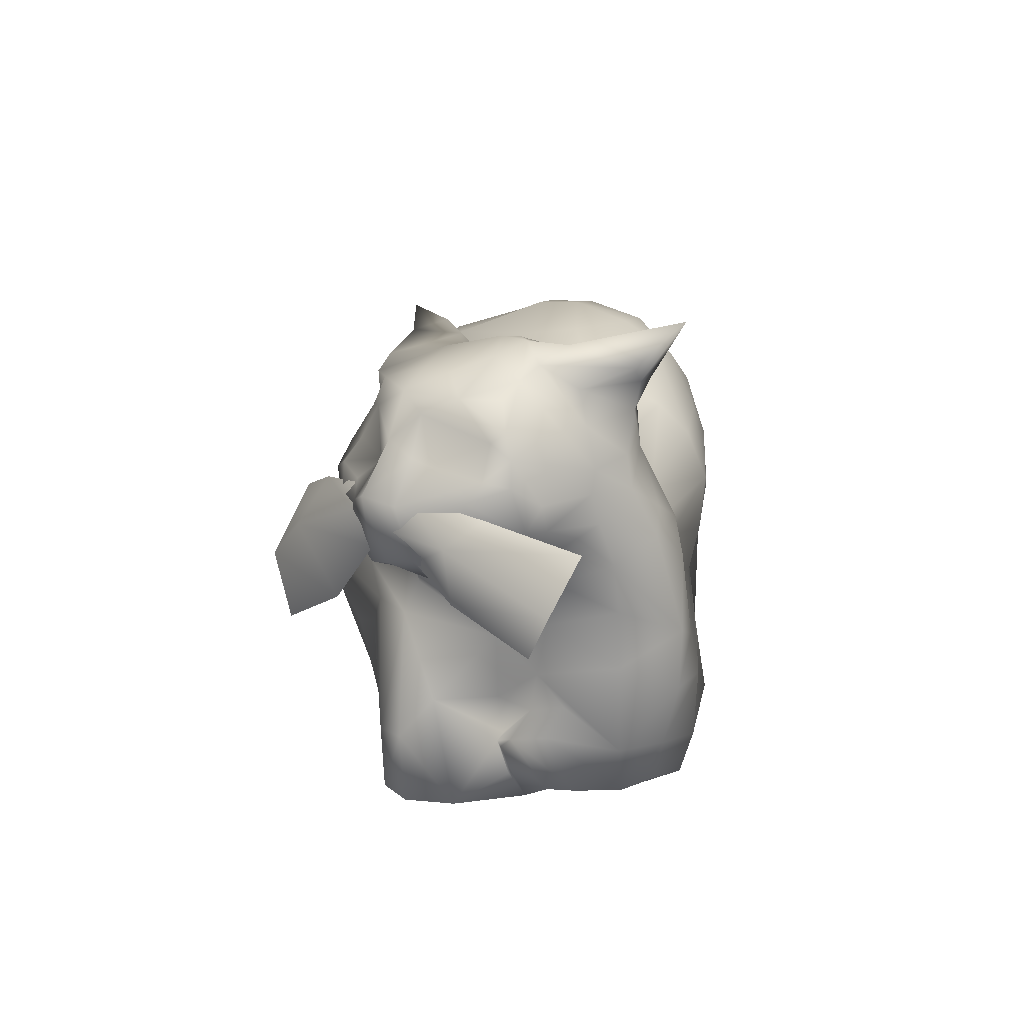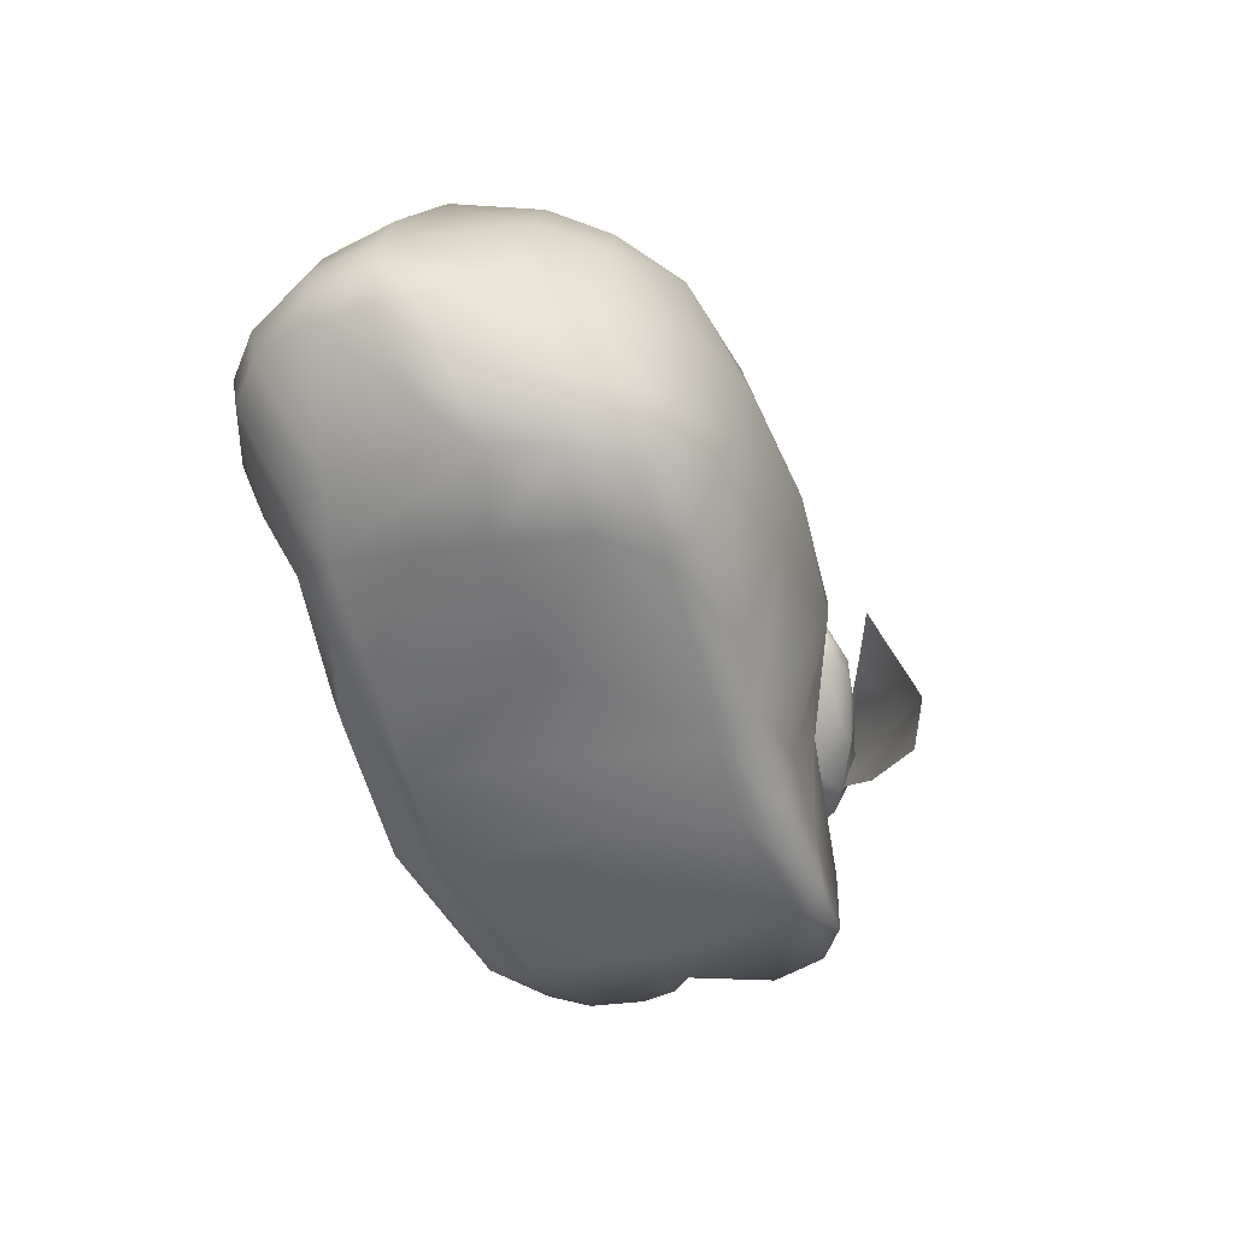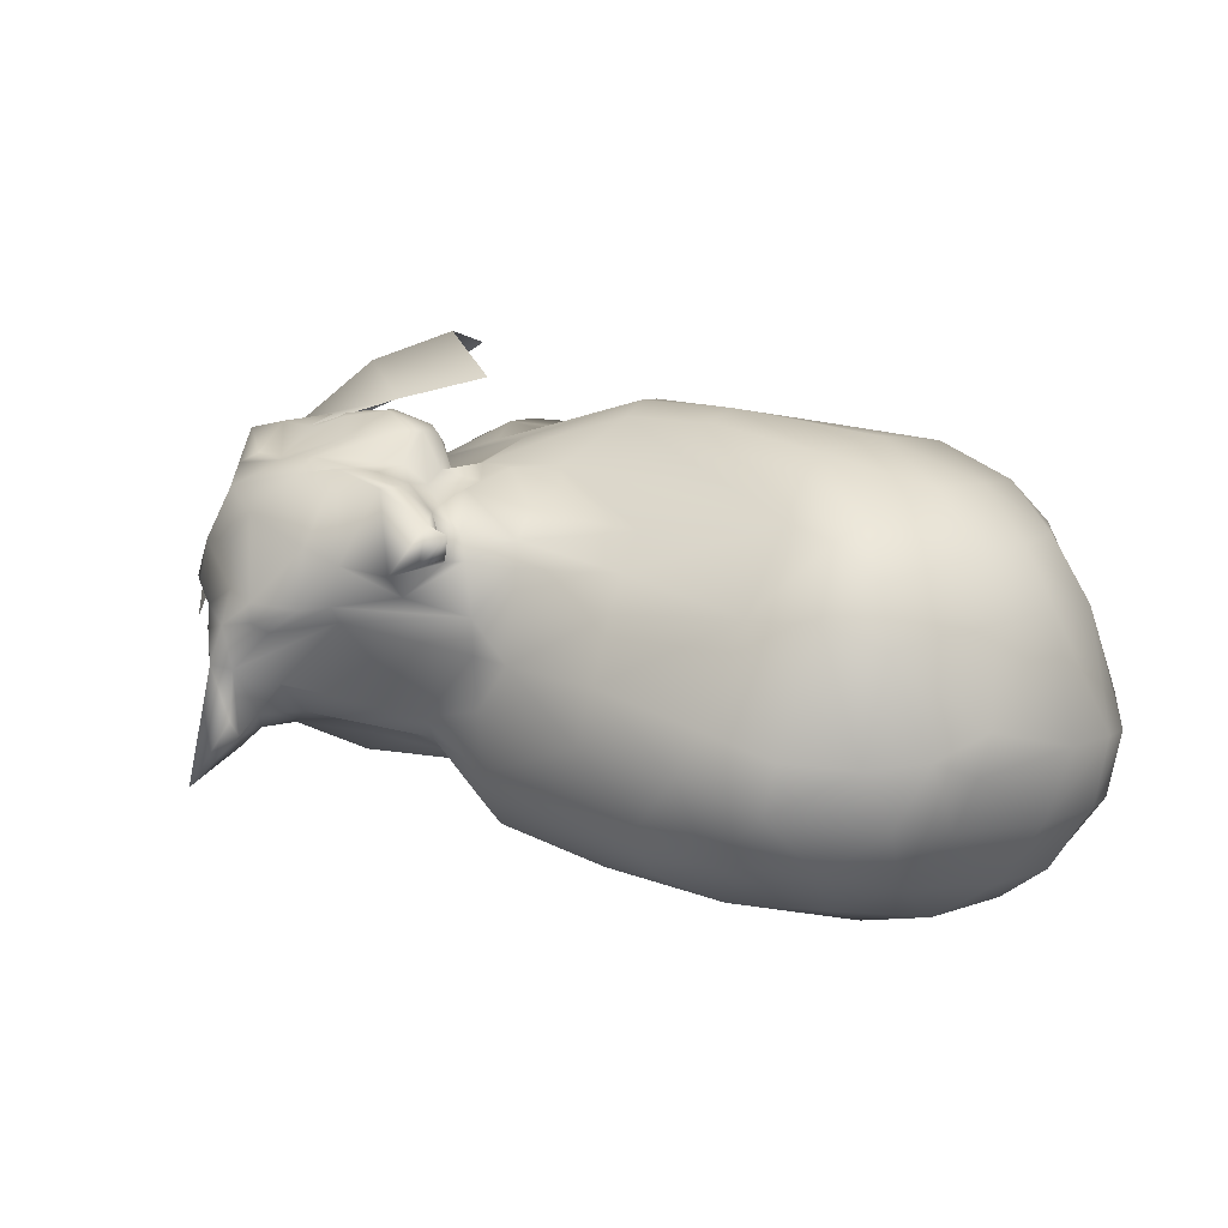
<metadata>
{"format":"obj","ext":"obj","renderer":"f3d","projection":"perspective","resolution":1024,"background":"white","views":[{"elev":15.3,"azim":85.4,"up":"+Y"},{"elev":-54.0,"azim":-75.9,"up":"+Y"},{"elev":10.8,"azim":-151.8,"up":"+Z"}]}
</metadata>
<code>
o dingus_dingus_0
v -5.427 4.672 7.092
v -10.12 3.197 6.421
v -4.999 0.3773 5.449
v -9.544 15.94 -3.694
v -10.75 14.52 -5.657
v -12.94 13.92 -4.227
v -10.2 0.9608 -5.697
v -4.44 -0.1186 -5.54
v -10.21 0.03795 -0.7422
v 11.82 12.53 5.59
v 12.52 12.78 3.227
v 12.35 13.46 2.636
v -5.228 14.4 -6.526
v -2.413 12.68 -7.08
v -6.931 13 -7.533
v -11.73 0.4879 4.32
v -12.41 2.487 5.156
v -13.52 1.847 3.744
v -12.15 13.27 3.316
v -10.51 13.13 4.39
v -10.79 14.67 2.131
v -11.46 2.006 -6.512
v -12.66 1.83 -5.239
v -7.52 15.52 -5.517
v -4.922 15.1 -5.686
v 1.99 15.34 3.08
v 1.452 14.9 3.11
v 1.802 14.62 3.993
v 2.982 11.4 5.18
v 3.76 13.47 5.269
v 2.965 14.04 4.697
v 10.41 5.992 -2.422
v 9.885 5.65 0.5236
v 9.869 2.598 -2.526
v 7.485 15.49 -2.347
v 8.665 16.41 -2.347
v 8.185 14.85 -2.801
v 4.479 11.06 -4.341
v 3.932 13.1 -3.35
v 6.36 12.79 -3.032
v 0.9854 1.778 -7.222
v 0.5731 0.2202 -6.961
v -3.533 2.227 -7.519
v -2.572 -0.09918 -5.561
v 0.5731 0.2202 -6.961
v 0.8374 -0.3747 -5.449
v 1.631 12.55 -6.171
v 1.24 14.31 -3.956
v -5.215 15.8 -4.582
v 0.7127 1.686 5.914
v -2.251 0.2348 5.326
v 0.9937 -0.4216 5.434
v 0.03922 11.21 5.189
v -3.589 12.64 4.143
v 0.4315 10.34 5.774
v 0.037 14.05 3.775
v 0.2061 12.89 4.619
v 2.204 13.61 5.256
v -14.7 7.637 3.879
v -12.72 5.946 5.437
v -12.27 9.19 5.675
v -14.55 4.502 3.755
v 10.41 5.992 -2.422
v 9.783 7.136 -4.751
v 10.41 8.085 -2.343
v -1.043 8.605 7.258
v -0.8112 7.154 7.69
v 1.501 9.116 6.508
v -4.601 7.74 7.652
v 7.836 12.05 7.325
v 8.035 10.64 7.059
v 9.608 9.966 6.341
v -12.65 13.87 1.334
v -3.591 14.58 1.753
v -8.414 14.9 2.106
v -3.571 13.68 2.951
v 5.388 -0.4101 4.992
v 0.9638 -0.767 4.093
v 0.6829 -0.4158 -0.6947
v -2.012 -0.5222 3.997
v -2.572 -0.09918 -5.561
v -6.029 -0.3056 -0.3871
v -11.31 11.78 4.972
v 9.417 3.003 1.441
v 9.15 0.8884 0.0644
v 9.342 0.8675 -0.9841
v -8.802 12.84 4.835
v -9.247 0.4501 5.023
v 1.327 14.69 -0.007803
v 0.01247 14.81 -0.1838
v 1.202 14.99 1.313
v 1.45 4.71 -6.69
v 3.191 10.9 5.739
v 4.539 10.7 4.933
v 4.262 11.28 4.907
v 3.94 11.71 5.546
v 4.547 11.19 6.354
v 4.232 11.96 6.713
v -3.64 9.153 -7.906
v -4.01 11.28 -7.807
v 1.54 10.73 -6.928
v 3.075 8.172 6.358
v -16.79 4.873 -4.728
v -15.31 4.559 -6.731
v -16.26 3.701 -4.354
v 10.23 12.41 6.928
v 8.761 12.79 6.811
v 8.316 4.21 4.199
v 7.377 7.33 5.196
v 8.348 2.832 5.467
v 8.961 17.33 -0.7312
v 7.371 17.45 0.6691
v 9.081 17.69 0.8089
v 12.2 12.55 0.5777
v 12.39 11.61 1.142
v 12.08 11.62 0.4019
v -3.583 15.65 -0.3419
v -3.112 15.89 -2.274
v -14.52 1.625 -1.81
v -16.68 3.751 -2.534
v 8.533 6.696 1.883
v 8.606 4.389 1.83
v 5.341 16.4 1.017
v -0.08587 14.37 2.907
v -2.012 -0.5222 3.997
v -15.89 8.056 1.879
v -16.77 8.485 -2.254
v -17.28 6.404 -2.287
v 6.229 17.03 3.489
v 7.942 17.67 1.631
v 6.302 17.32 1.463
v 9.55 9.333 4.535
v 10.55 9.182 3.586
v 11.65 10.62 5.061
v 6.342 -0.2146 -0.3803
v -14.93 10.8 1.889
v -14.04 9.876 3.864
v 1.54 10.73 -6.928
v 8.991 13.84 -3.219
v 8.027 10.94 -4.695
v 6.963 12.15 -3.73
v -8.59 9.653 6.616
v 8.222 15.32 6.015
v 9.453 13.67 5.906
v 10.2 13.91 5.996
v -4.01 11.28 -7.807
v -9.941 9.014 -8.803
v 4.955 10.23 -4.834
v 5.383 9.451 -4.933
v -14.32 12.44 -4.399
v -12.71 12.68 -6.329
v -15.97 8.782 -4.797
v -10.41 12.92 -7.304
v 10.85 16.04 3.3
v 11.21 16.03 1.828
v 10.48 16.55 1.203
v 9.735 16.13 5.152
v 9.388 16.7 3.517
v 8.544 16.73 4.332
v -8.567 11.14 6.042
v 2.095 10.88 5.641
v 7.171 8.45 4.62
v 7.653 6.299 -5.443
v -1.031 6.792 -6.745
v 1.639 6.899 -6.32
v -9.493 6.953 6.919
v -13.79 4.822 -7.847
v -11.09 5.931 -8.703
v -10.14 4.326 -8.169
v -17.3 5.023 -2.387
v -16.61 3.804 -1.378
v 0.44 17.56 4.38
v 1.278 16.4 3.431
v 1.677 16.81 4.538
v 3.147 16.01 1.954
v 5.565 16.01 5.959
v 3.772 16.3 5.48
v 3.179 15.91 5.522
v -15.29 12.04 -1.224
v -15.02 12.37 -2.607
v 8.027 10.94 -4.695
v -12.53 9.346 -8.202
v -10.41 12.92 -7.304
v 4.348 12.79 6.935
v 4.665 11.73 7.018
v 2.49 15.23 4.668
v 10.22 16.88 -2.781
v 10.16 17.03 0.4835
v 10.23 16.17 -0.901
v 9.835 16.34 -3.078
v 9.346 16.37 -3.503
v 10.05 18.45 -4.596
v 9.64 15.28 -2.906
v 9.104 15.68 -3.036
v 3.724 14.62 5.451
v 4.73 14.93 5.789
v 5.055 16.82 2.953
v 3.1 16.9 2.763
v 5.765 14.95 5.893
v 9.061 17.46 -2.47
v 9.008 17.04 -3.055
v 9.67 17.62 -0.5692
v 10.96 13.48 -1.389
v 10.14 13.81 -2.593
v 10.7 14.94 -1.12
v 10.77 13.96 4.949
v 11.02 13.73 4.337
v 10.41 15.43 4.576
v 10.53 14.6 5.72
v 11.3 12.81 6.689
v 12.33 14.19 1.636
v 12.51 13.25 1.662
v 10.23 12.58 -2.784
v 11.07 12.63 -1.248
v 10.05 10.81 -3.725
v 7.068 16.1 5.743
v 7.116 15.11 6.164
v 11.13 15.03 -0.08647
v 12.03 15.06 1.824
v 9.077 17.17 1.931
v 7.966 17.66 0.9718
v 5.398 16.81 1.582
v 10.8 9.941 -2.116
v 10.91 11.51 -1.56
v 11.19 11.09 -0.7481
v 1.755 17.21 3.252
v 9.676 9.824 5.593
v 10.77 10.26 5.878
v 6.141 11.77 7.461
v 5.826 12.54 7.505
v 12.16 11.2 3.178
v 10.69 9.317 2.444
v 11.21 10.11 0.801
v 6.141 11.77 7.461
v 4.273 14.07 5.98
v 7.751 16.41 -1.253
v 8.533 2.627 1.865
v 8.381 2.889 1.61
v 8.937 3.945 0.6599
v 8.458 1.288 1.434
v 7.934 0.1515 0.7761
v 9.12 2.616 1.787
v 9.925 3.196 0.1251
v 9.827 4.325 -0.4825
v 5.388 -0.4101 4.992
v 8.929 0.3307 3.509
v 8.308 0.2889 5.282
v 8.922 0.6722 -2.751
v 3.653 14.01 -2.435
v 1.38 14.38 -1.905
v 10.86 9.375 -0.03241
v -6.795 16.37 -2.702
v -8.7 -0.2844 4
v 1.722 13.72 -5.012
v -13.8 6.471 -8.132
v 10.8 9.941 -2.116
v 5.404 9.138 4.913
v -5.138 6.553 -7.866
v -12.27 14.84 -2.143
v -9.973 15.95 -1.937
v 9.342 0.8675 -0.9841
v 9.15 0.8884 0.0644
v -0.4705 15.19 -2.385
v 9.875 7.504 0.1644
v -14.93 1.759 -0.586
v -13.16 0.4608 -0.2226
v -10.03 -0.3367 2.168
v -4.607 1.891 -7.468
v -4.662 4.757 -7.602
v -14.61 8.867 -6.886
v -4.381 9.237 7.311
v 1.579 8.661 -6.727
v 7.407 9.547 4.925
v 8.199 9.702 5.636
v -7.562 16.26 -1.149
v 7.934 0.1515 0.7761
v 0.8374 -0.3747 -5.449
v -2.572 -0.09918 -5.561
v 9.821 8.72 1.681
v -14.07 13.68 -1.948
v -4.01 11.28 -7.807
v 3.819 12.55 5.639
v -4.01 11.28 -7.807
v -15.96 4.667 1.562
v 9.725 4.943 -4.683
v 11.92 14.71 2.319
v 7.3 13.06 7.279
v 6.928 13.87 6.618
v 9.591 11.78 -3.843
v 4.595 13.23 6.979
v 0.6637 4.89 6.802
v 4.247 1.919 5.898
v 3.674 5.844 6.273
v -9.25 2.017 -7.12
v -14.41 1.82 2.018
v -12.93 0.2548 2.079
v 6.13 -0.2406 -3.942
v 6.484 1.865 -5.819
v 7.034 4.542 -5.866
v -4.152 10.59 6.318
v -11.46 2.006 -6.512
v -8.702 0.7959 -6.285
v 7.325 0.484 6.018
v 7.009 2.658 6.131
v 4.896 -0.1472 5.889
v 8.37 0.8921 -4.045
v 6.056 0.17 -5.403
v 9.047 2.55 -4.241
v 8.37 0.8921 -4.045
v 8.922 0.6722 -2.751
v 6.056 0.17 -5.403
v -2.572 -0.09918 -5.561
v -4.44 -0.1186 -5.54
v -4.617 0.4114 -7.009
v 0.9638 -0.767 4.093
v -15.37 6.312 -6.98
v -13.8 6.471 -8.132
v 5.807 8.573 -5.139
v 8.77 9.733 -4.865
v 9.783 7.136 -4.751
v 9.783 7.136 -4.751
v 8.77 9.733 -4.865
v 10.05 10.81 -3.725
v 5.689 10.58 6.28
v 4.893 7.097 6.032
v -0.911 6.194 7.656
v 9.821 8.72 1.681
v -16.8 6.261 -4.74
v -10.2 0.9608 -5.697
v 8.922 0.6722 -2.751
v 8.37 0.8921 -4.045
v 9.047 2.55 -4.241
v 9.869 2.598 -2.526
v 9.725 4.943 -4.683
v 0.5731 0.2202 -6.961
v 8.77 9.733 -4.865
v 6.736 10.49 6.759
v 10.41 8.085 -2.343
v 8.929 0.3307 3.509
v 4.479 11.06 -4.341
v 6.963 12.15 -3.73
v -6.931 13 -7.533
v -9.941 9.014 -8.803
v -12.53 9.346 -8.202
v 9.821 8.72 1.681
f 1 2 3
f 4 5 6
f 7 8 9
f 10 11 12
f 13 14 15
f 16 17 18
f 19 20 21
f 22 7 23
f 13 24 25
f 26 27 28
f 29 30 31
f 32 33 34
f 35 36 37
f 38 39 40
f 41 42 43
f 44 45 46
f 13 25 47
f 48 25 49
f 50 51 52
f 53 54 55
f 56 57 58
f 59 60 61
f 62 60 59
f 63 64 65
f 66 67 68
f 69 67 66
f 70 71 72
f 21 73 19
f 74 75 76
f 77 78 79
f 78 80 79
f 8 81 82
f 20 19 83
f 84 85 86
f 87 55 54
f 88 3 2
f 89 90 91
f 41 43 92
f 93 94 95
f 96 97 98
f 66 68 55
f 99 100 101
f 68 102 93
f 103 104 105
f 70 106 107
f 108 109 110
f 111 112 113
f 114 115 116
f 117 90 118
f 119 120 105
f 121 122 33
f 82 9 8
f 91 123 89
f 108 122 121
f 124 91 90
f 125 82 81
f 108 121 109
f 126 127 128
f 129 130 131
f 132 133 134
f 27 91 124
f 79 135 77
f 19 136 137
f 47 138 14
f 139 140 141
f 142 83 61
f 143 144 145
f 15 146 147
f 138 148 149
f 150 151 152
f 153 5 24
f 141 38 40
f 14 13 47
f 154 155 156
f 157 158 159
f 160 83 142
f 93 161 55
f 109 121 162
f 163 164 165
f 166 1 69
f 167 168 169
f 170 120 171
f 172 173 174
f 175 27 26
f 176 177 178
f 93 55 68
f 61 137 59
f 127 179 180
f 181 149 148
f 182 151 183
f 184 98 185
f 28 186 26
f 187 188 189
f 190 191 192
f 193 194 191
f 27 175 91
f 195 196 178
f 196 176 178
f 197 177 176
f 197 198 177
f 196 199 176
f 31 186 28
f 111 200 201
f 36 111 201
f 190 193 191
f 187 190 192
f 189 193 190
f 194 201 191
f 194 193 139
f 37 194 139
f 111 113 202
f 202 113 188
f 188 187 202
f 175 26 198
f 186 173 26
f 203 204 205
f 206 207 208
f 209 206 208
f 145 106 210
f 211 212 114
f 213 214 215
f 143 216 217
f 174 178 177
f 174 186 178
f 174 173 186
f 218 156 219
f 157 143 209
f 154 156 220
f 188 205 189
f 188 156 205
f 208 154 157
f 216 176 199
f 219 155 154
f 209 210 206
f 134 10 210
f 129 131 197
f 12 212 211
f 221 112 131
f 222 112 123
f 113 156 188
f 113 112 221
f 223 224 225
f 111 202 200
f 192 201 200
f 226 173 172
f 226 198 173
f 198 26 173
f 72 227 228
f 185 229 230
f 114 214 211
f 231 11 10
f 11 115 212
f 231 232 233
f 106 72 210
f 197 176 129
f 221 130 113
f 159 216 157
f 70 72 106
f 71 70 234
f 225 224 116
f 195 30 235
f 198 174 177
f 198 226 174
f 226 172 174
f 200 202 192
f 191 201 192
f 187 192 202
f 236 123 111
f 197 175 198
f 237 238 108
f 238 122 108
f 239 122 238
f 240 241 242
f 84 243 244
f 245 246 247
f 243 248 34
f 131 112 222
f 249 48 250
f 251 223 225
f 49 252 118
f 253 88 16
f 49 25 24
f 254 25 48
f 47 25 254
f 53 57 54
f 61 60 166
f 167 255 168
f 65 64 256
f 162 257 109
f 99 164 258
f 195 31 30
f 4 259 260
f 4 260 252
f 261 262 135
f 118 90 263
f 33 264 121
f 129 176 216
f 265 119 266
f 4 24 5
f 253 3 88
f 125 253 267
f 43 268 269
f 17 62 18
f 182 270 151
f 271 69 66
f 101 272 99
f 68 67 102
f 166 2 1
f 273 132 274
f 9 266 7
f 275 252 260
f 135 262 276
f 236 249 123
f 263 250 48
f 277 79 278
f 12 11 212
f 79 80 278
f 125 267 82
f 159 158 130
f 273 279 133
f 267 9 82
f 73 259 280
f 180 179 280
f 138 281 14
f 183 151 5
f 30 29 282
f 53 55 161
f 19 73 136
f 15 14 283
f 219 156 155
f 93 29 161
f 284 170 171
f 92 43 164
f 63 285 64
f 62 17 60
f 152 151 270
f 147 100 99
f 145 144 106
f 166 142 61
f 286 12 211
f 230 287 288
f 203 213 204
f 96 93 95
f 139 289 140
f 207 12 286
f 194 36 201
f 196 195 235
f 196 235 199
f 187 189 190
f 218 203 205
f 211 203 218
f 184 185 230
f 287 144 288
f 286 211 219
f 209 145 210
f 289 213 215
f 217 216 199
f 288 143 217
f 288 144 143
f 139 193 204
f 230 290 184
f 235 184 290
f 157 154 158
f 218 219 211
f 208 286 154
f 207 286 208
f 209 143 145
f 156 218 205
f 286 219 154
f 209 208 157
f 132 273 133
f 228 134 210
f 159 130 129
f 130 221 131
f 214 114 116
f 114 212 115
f 224 223 215
f 134 133 231
f 232 231 133
f 227 274 132
f 72 274 227
f 107 106 144
f 214 213 203
f 211 214 203
f 134 231 10
f 11 231 115
f 115 231 233
f 210 72 228
f 156 113 220
f 113 130 220
f 157 216 143
f 159 129 216
f 232 133 279
f 215 214 224
f 116 224 214
f 194 37 36
f 207 10 12
f 233 251 225
f 111 123 112
f 98 97 185
f 244 239 84
f 34 33 244
f 237 242 84
f 237 240 242
f 243 84 86
f 243 34 244
f 86 248 243
f 252 275 117
f 252 117 118
f 23 119 105
f 23 105 104
f 291 50 292
f 291 292 293
f 269 268 294
f 269 294 169
f 18 295 296
f 18 296 16
f 79 277 297
f 79 297 135
f 298 41 92
f 298 92 299
f 87 160 300
f 87 300 55
f 16 88 2
f 16 2 17
f 20 87 75
f 20 75 21
f 7 301 294
f 7 294 302
f 303 247 110
f 303 110 304
f 303 304 292
f 303 292 305
f 303 305 245
f 303 245 247
f 306 307 298
f 306 298 308
f 309 310 297
f 309 297 311
f 40 39 35
f 40 35 37
f 312 313 314
f 312 314 42
f 42 314 268
f 42 268 43
f 51 3 253
f 51 253 125
f 125 315 52
f 125 52 51
f 57 53 161
f 57 161 58
f 56 76 54
f 56 54 57
f 167 104 316
f 167 316 317
f 317 316 270
f 317 270 182
f 182 147 168
f 182 168 255
f 163 318 319
f 163 319 320
f 321 322 323
f 321 323 256
f 257 162 273
f 257 273 324
f 94 257 324
f 94 324 97
f 257 94 93
f 257 93 102
f 102 325 109
f 102 109 257
f 69 1 326
f 69 326 67
f 164 99 272
f 164 272 165
f 16 296 267
f 16 267 253
f 295 18 62
f 295 62 284
f 110 247 246
f 110 246 108
f 124 74 76
f 124 76 56
f 90 89 250
f 90 250 263
f 327 121 264
f 327 264 251
f 128 127 152
f 128 152 328
f 328 103 170
f 328 170 128
f 83 160 87
f 83 87 20
f 24 4 252
f 24 252 49
f 301 167 169
f 301 169 294
f 23 104 167
f 23 167 22
f 302 314 313
f 302 313 329
f 268 314 302
f 268 302 294
f 39 254 48
f 39 48 249
f 38 47 254
f 38 254 39
f 330 331 332
f 330 332 333
f 299 334 308
f 299 308 298
f 261 135 297
f 261 297 310
f 56 28 27
f 56 27 124
f 304 325 293
f 304 293 292
f 109 325 304
f 109 304 110
f 305 52 315
f 305 315 245
f 292 50 52
f 292 52 305
f 87 54 76
f 87 76 75
f 311 297 277
f 311 277 335
f 41 298 307
f 41 307 42
f 28 56 58
f 28 58 31
f 29 31 58
f 29 58 161
f 51 326 1
f 51 1 3
f 50 291 326
f 50 326 51
f 215 336 140
f 215 140 289
f 318 149 181
f 318 181 319
f 258 168 147
f 258 147 99
f 169 168 258
f 169 258 269
f 293 325 326
f 293 326 291
f 165 272 318
f 165 318 163
f 299 92 164
f 299 164 163
f 316 328 152
f 316 152 270
f 185 97 324
f 185 324 337
f 23 7 266
f 23 266 119
f 48 49 118
f 48 118 263
f 251 264 338
f 251 338 223
f 233 225 116
f 233 116 115
f 85 84 242
f 85 242 241
f 249 250 89
f 249 89 123
f 171 120 119
f 171 119 265
f 9 267 296
f 9 296 266
f 266 296 295
f 266 295 265
f 259 73 21
f 259 21 260
f 260 21 75
f 260 75 275
f 276 339 77
f 276 77 135
f 91 175 222
f 91 222 123
f 90 117 74
f 90 74 124
f 121 327 273
f 121 273 162
f 128 170 284
f 128 284 126
f 265 295 284
f 265 284 171
f 117 275 75
f 117 75 74
f 280 6 150
f 280 150 180
f 66 55 300
f 66 300 271
f 282 29 93
f 282 93 96
f 340 341 181
f 340 181 148
f 137 61 83
f 137 83 19
f 24 13 15
f 24 15 153
f 139 141 40
f 139 40 37
f 249 236 35
f 249 35 39
f 259 4 6
f 259 6 280
f 179 136 73
f 179 73 280
f 142 271 300
f 142 300 160
f 340 148 138
f 340 138 47
f 151 150 6
f 151 6 5
f 32 338 264
f 32 264 33
f 104 103 328
f 104 328 316
f 325 102 67
f 325 67 326
f 284 62 59
f 284 59 126
f 170 103 105
f 170 105 120
f 43 269 258
f 43 258 164
f 334 299 163
f 334 163 320
f 60 17 2
f 60 2 166
f 149 318 272
f 149 272 101
f 142 166 69
f 142 69 271
f 126 59 137
f 126 137 136
f 179 127 126
f 179 126 136
f 180 150 152
f 180 152 127
f 153 342 343
f 153 343 344
f 195 178 186
f 195 186 31
f 36 35 236
f 36 236 111
f 235 290 217
f 235 217 199
f 290 230 288
f 290 288 217
f 184 235 30
f 184 30 282
f 213 289 139
f 213 139 204
f 98 184 282
f 98 282 96
f 193 189 205
f 193 205 204
f 10 207 206
f 10 206 210
f 222 175 197
f 222 197 131
f 132 134 228
f 132 228 227
f 232 345 251
f 232 251 233
f 324 273 274
f 324 274 337
f 107 144 287
f 107 287 70
f 70 287 230
f 70 230 234
f 220 130 158
f 220 158 154
f 94 97 96
f 94 96 95
f 71 337 274
f 71 274 72
f 229 185 337
f 229 337 71
f 239 244 33
f 239 33 122
f 239 238 237
f 239 237 84
f 333 332 285
f 333 285 63
f 246 237 108
f 237 246 240
f 240 246 241
o dingus_whiskers_0
v 13.29 11.39 4.02
v 12.87 12.27 2.612
v 11.39 12.79 5.163
v 11.52 11.58 5.693
v 7.608 10.83 8.979
v 5.747 12.12 7.862
v 2.855 11.12 8.631
v 5.431 9.135 9.942
v 7.845 8.132 7.624
v 5.676 6.736 9.385
v 10.01 10.64 6.321
v 9.698 11.94 7.003
v 8.843 12.69 6.883
v 15.93 9.716 0.7319
v 14.83 11.55 -0.4937
v 12.73 9.27 3.726
v 15.15 8.113 1.303
v 11.08 10.32 4.887
f 346 347 348
f 349 346 348
f 350 351 352
f 350 352 353
f 354 350 353
f 354 353 355
f 356 357 350
f 356 350 354
f 357 358 351
f 357 351 350
f 346 359 360
f 346 360 347
f 361 362 359
f 361 359 346
f 363 361 346
f 363 346 349

</code>
